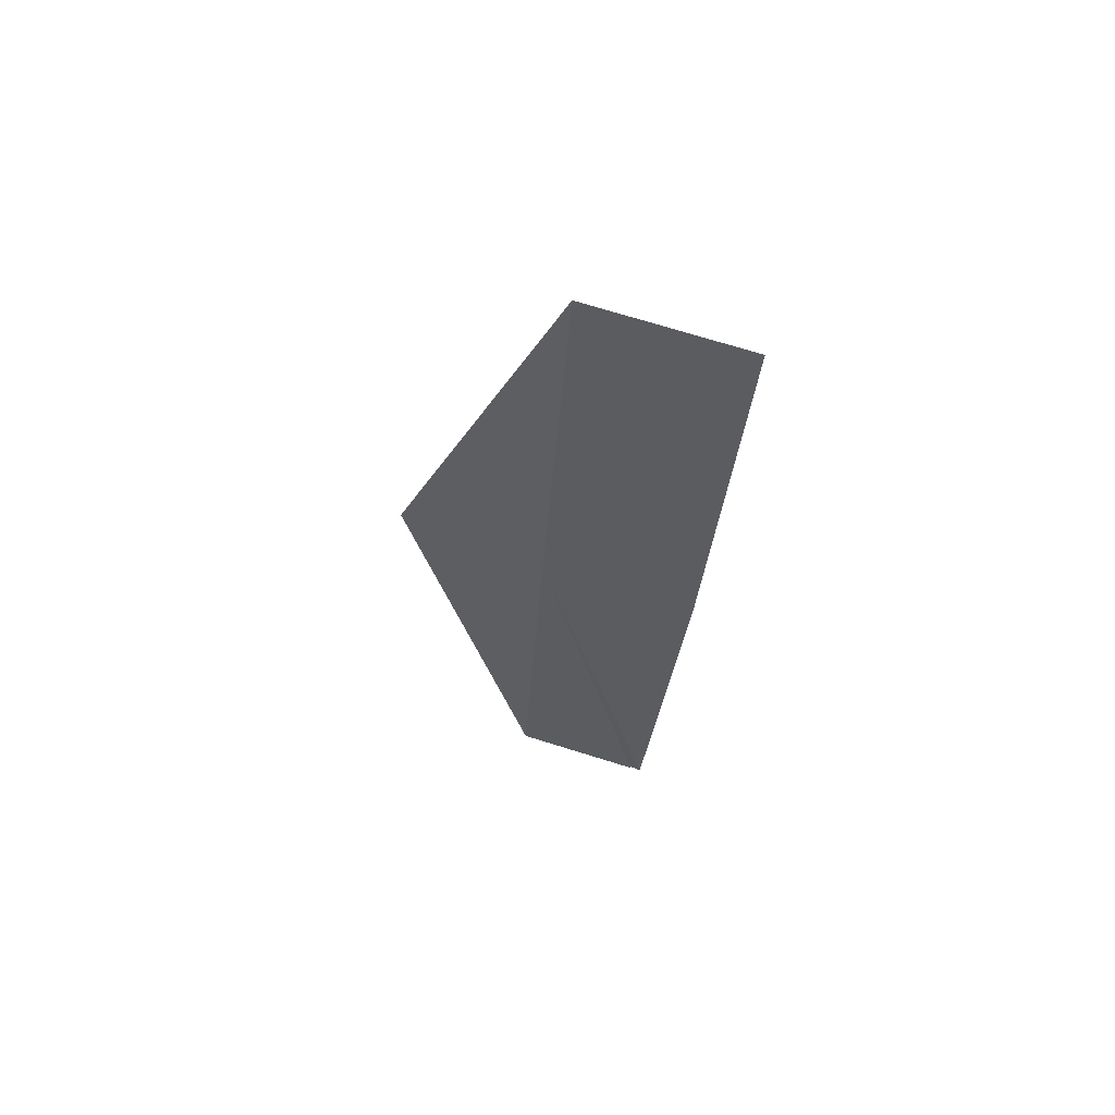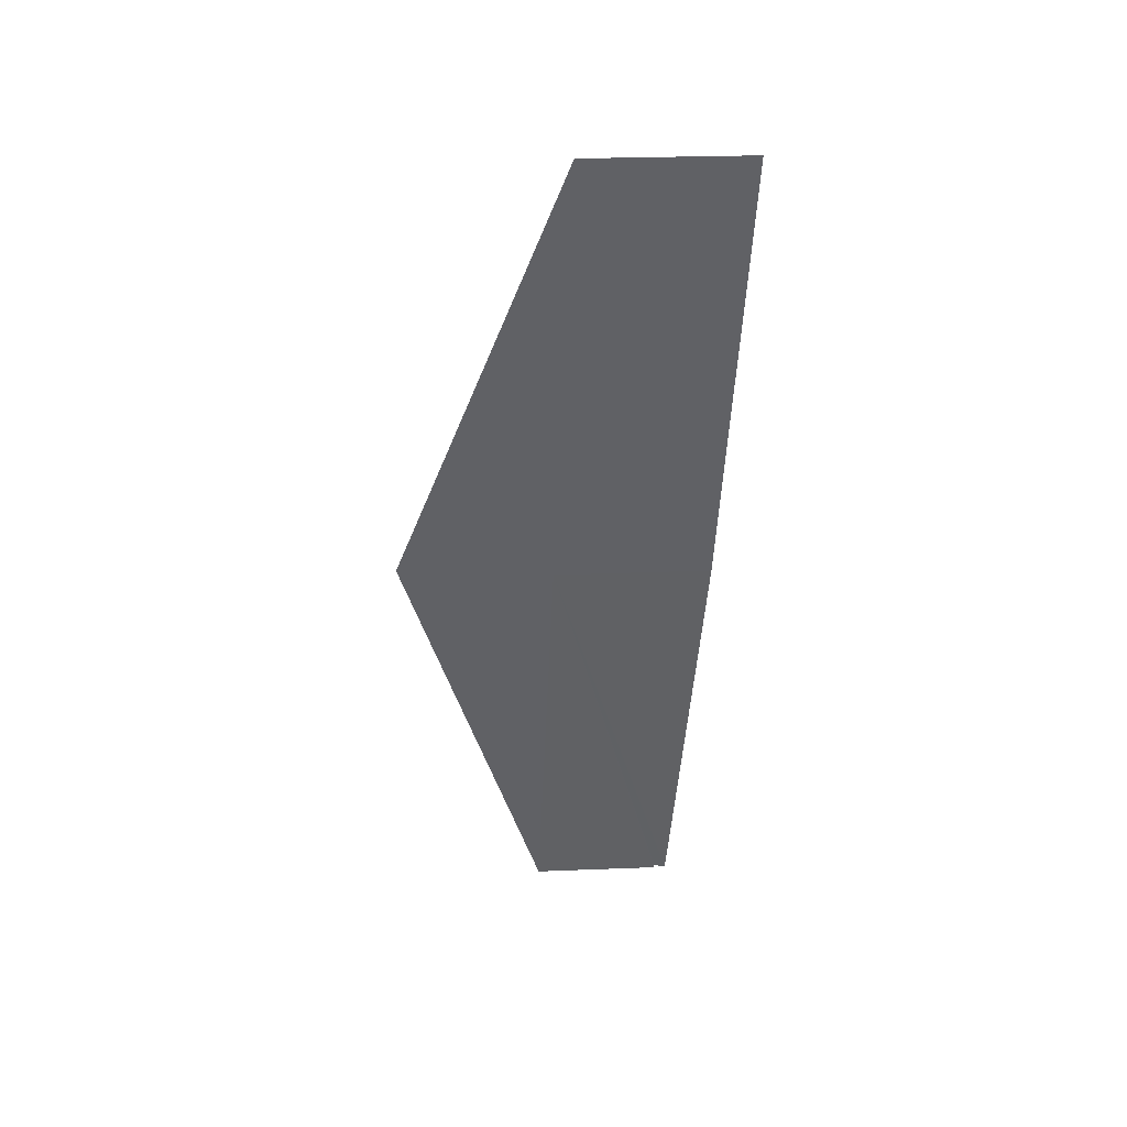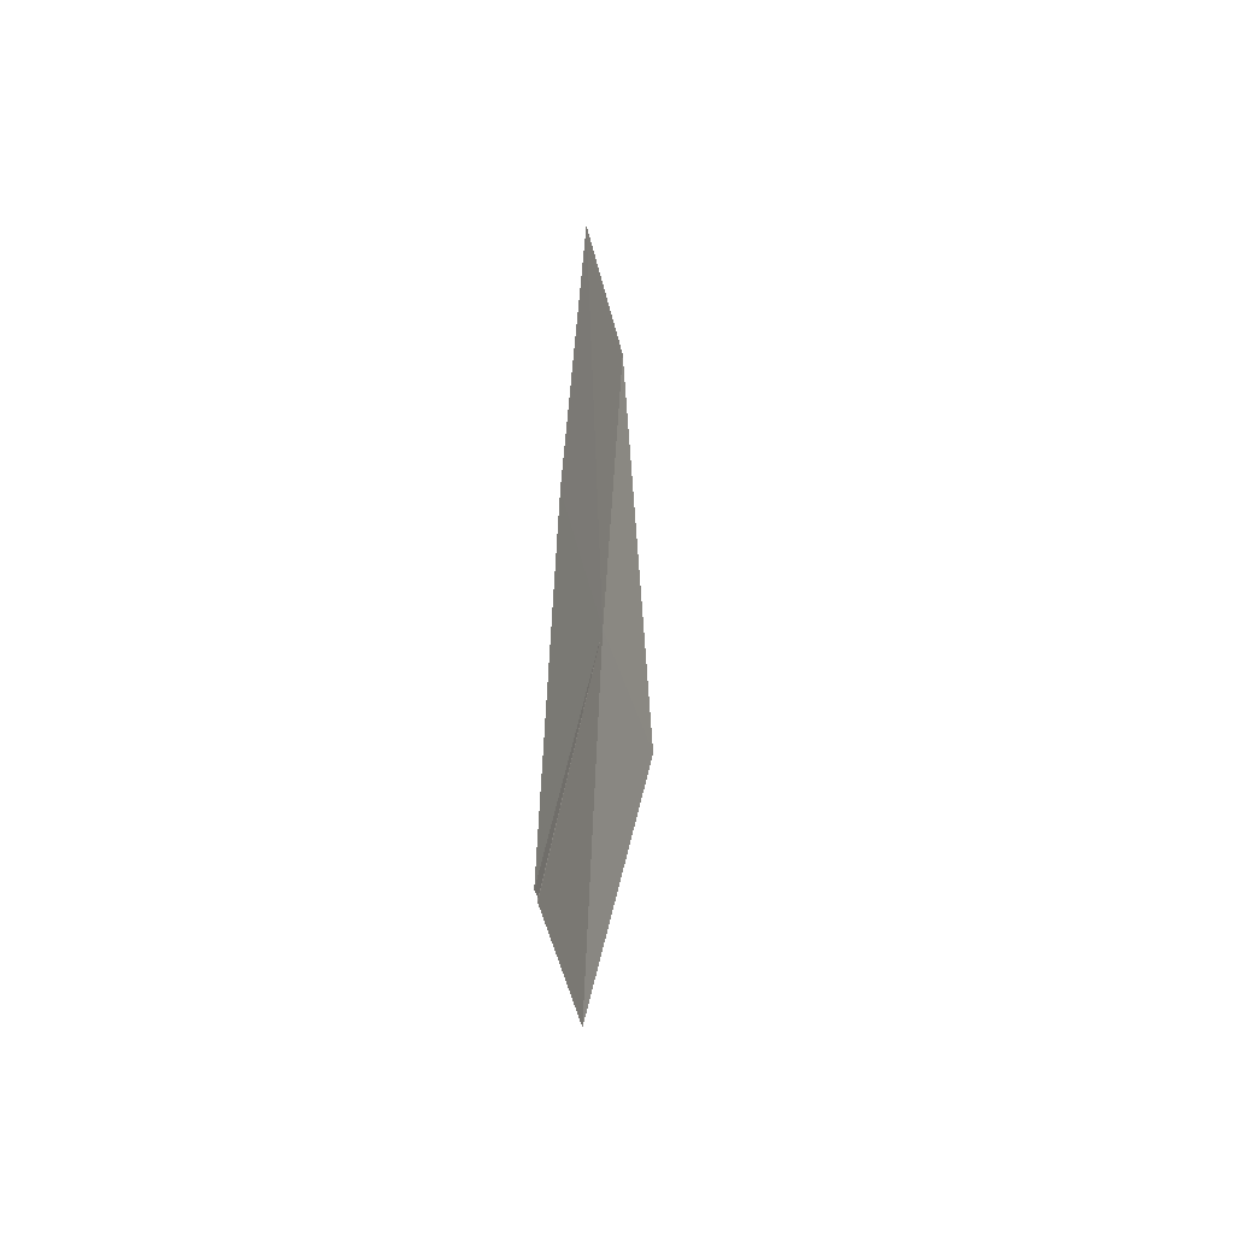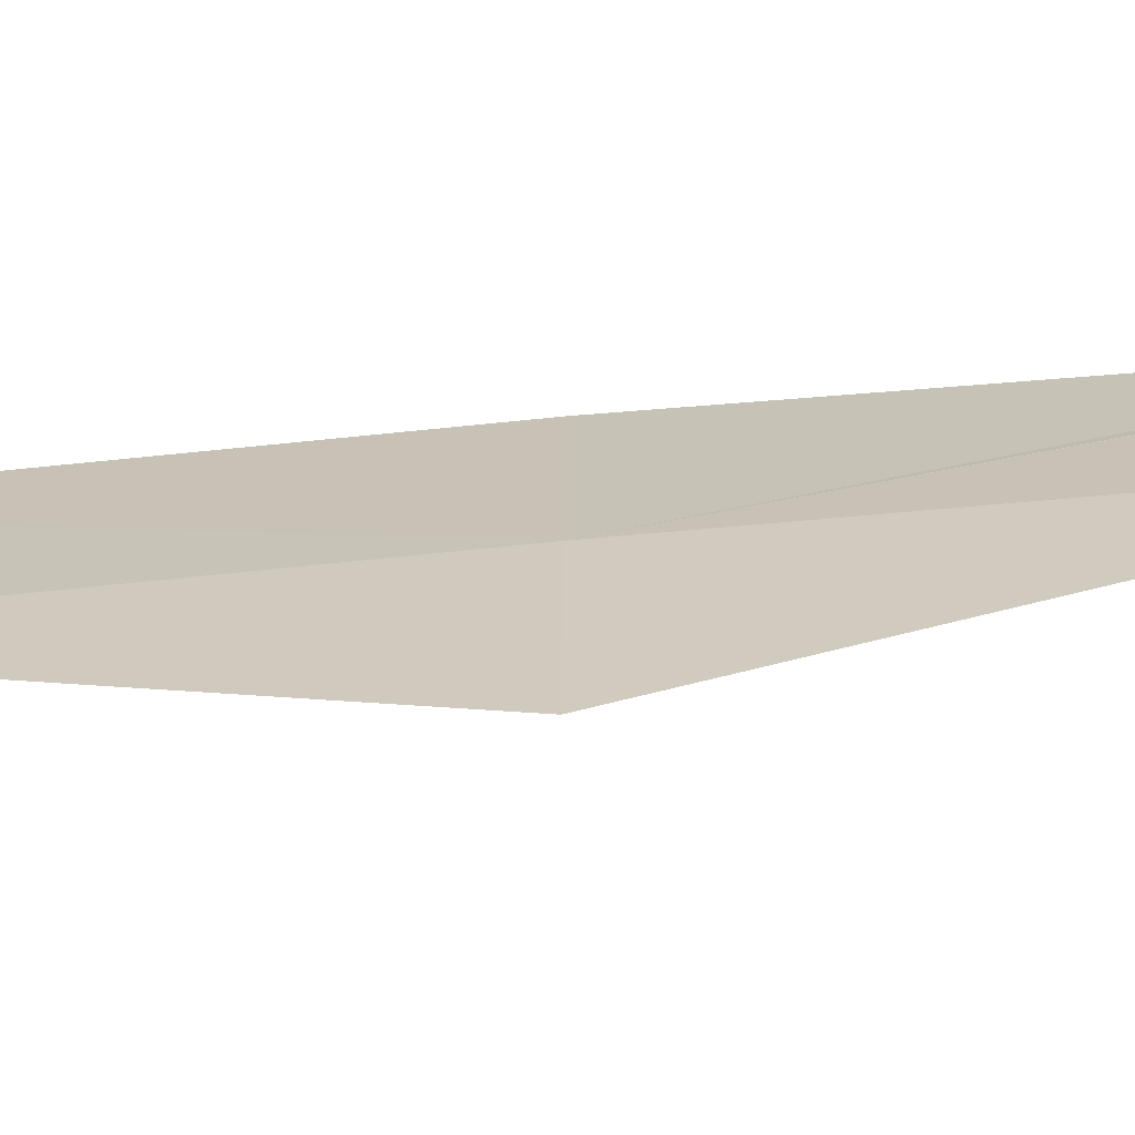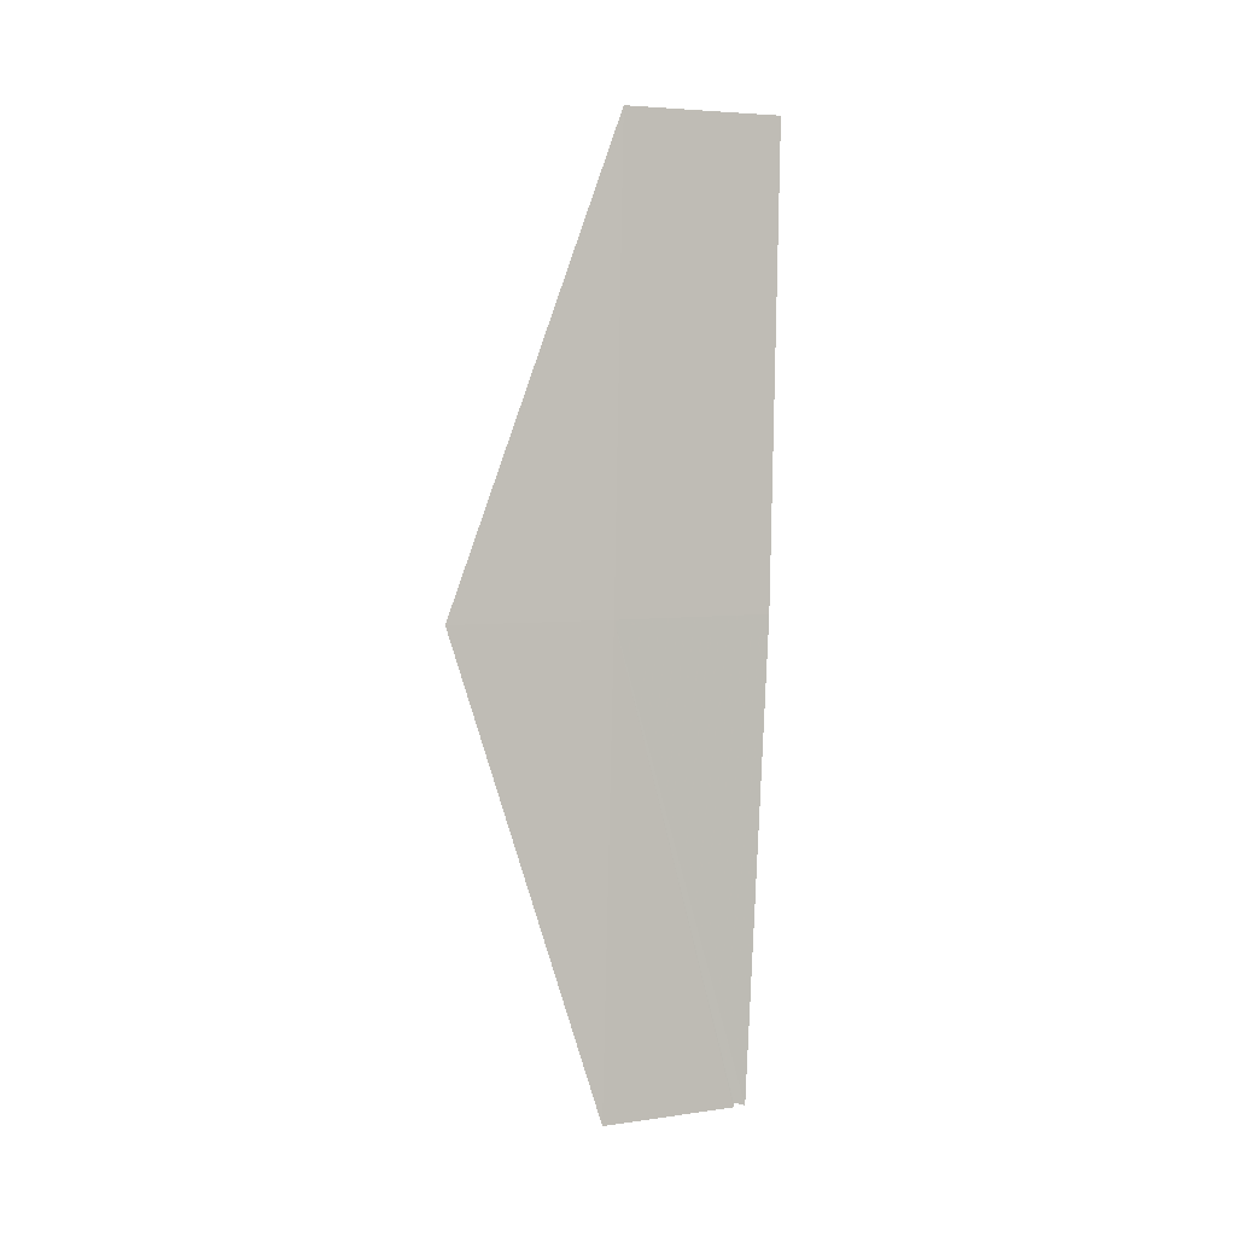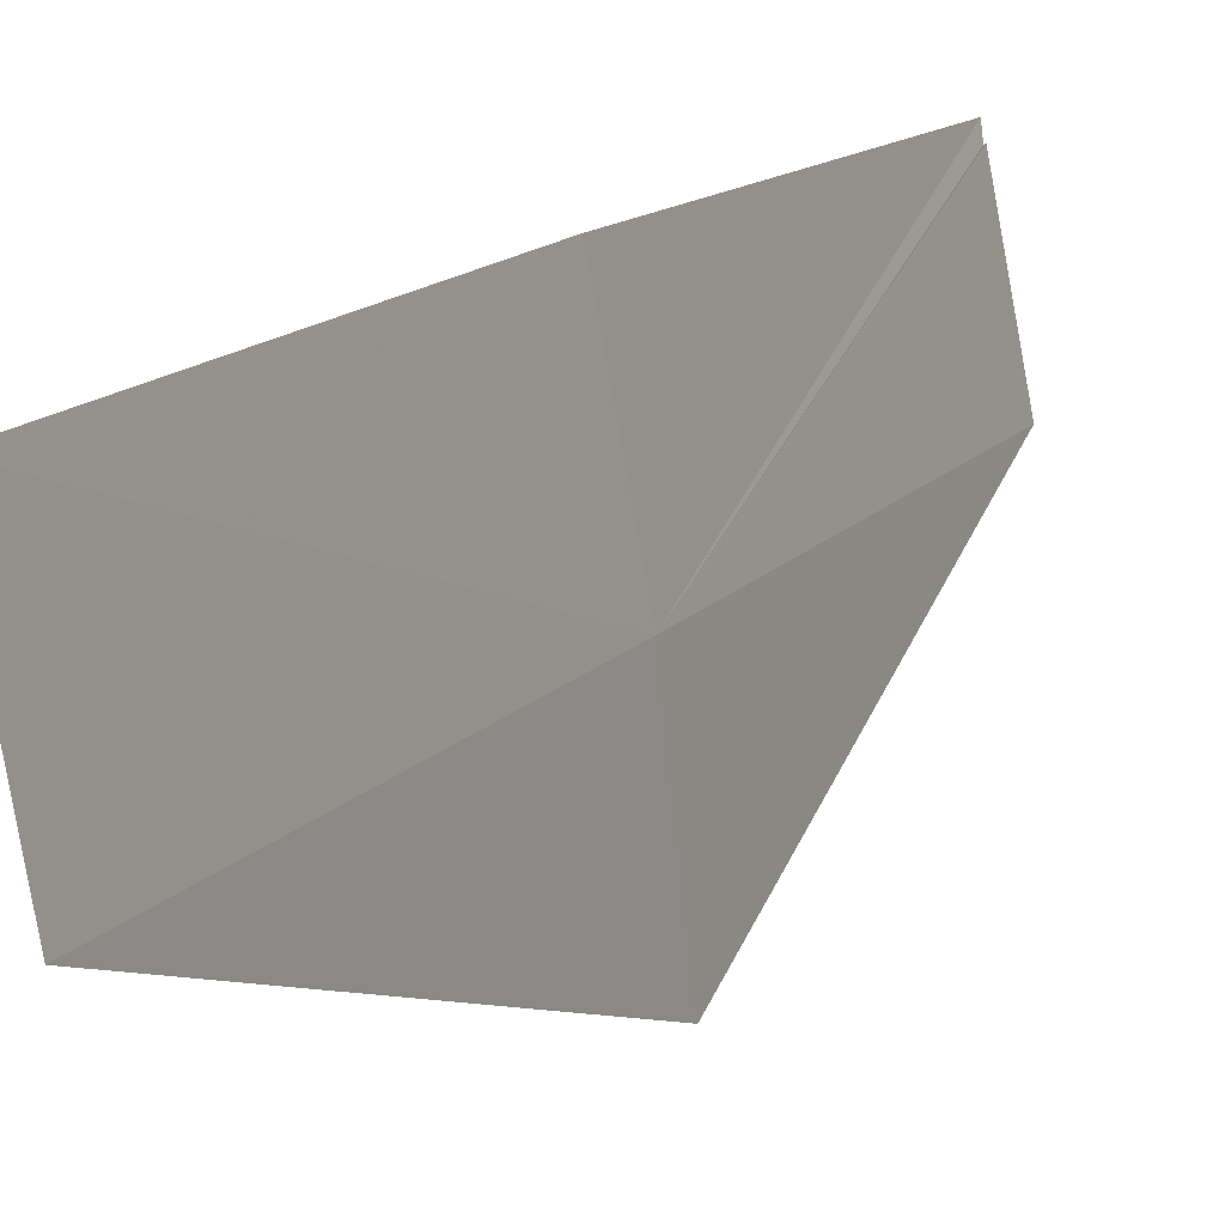
<metadata>
{"format":"obj","ext":"obj","renderer":"f3d","projection":"perspective","resolution":1024,"background":"white","views":[{"elev":64.5,"azim":119.0,"up":"+Z"},{"elev":44.0,"azim":98.6,"up":"+Z"},{"elev":-53.1,"azim":-155.7,"up":"+Z"},{"elev":-58.2,"azim":94.2,"up":"+Y"},{"elev":5.1,"azim":77.5,"up":"+Z"},{"elev":15.3,"azim":20.4,"up":"+Y"}]}
</metadata>
<code>
v 36.76 31.31 55.59
v 36.71 32.39 51.28
v 36.96 31.17 51.28
v 36.71 32.39 51.32
v 36.69 32.5 51.28
v 36.5 31.46 59.89
v 36.23 32.91 59.89
v 36.48 32.76 55.59
v 36.93 29.86 55.59
f 1 3 2
f 1 2 4
f 1 4 5
f 1 8 7
f 1 5 8
f 1 7 6
f 1 6 9
f 1 9 3

</code>
